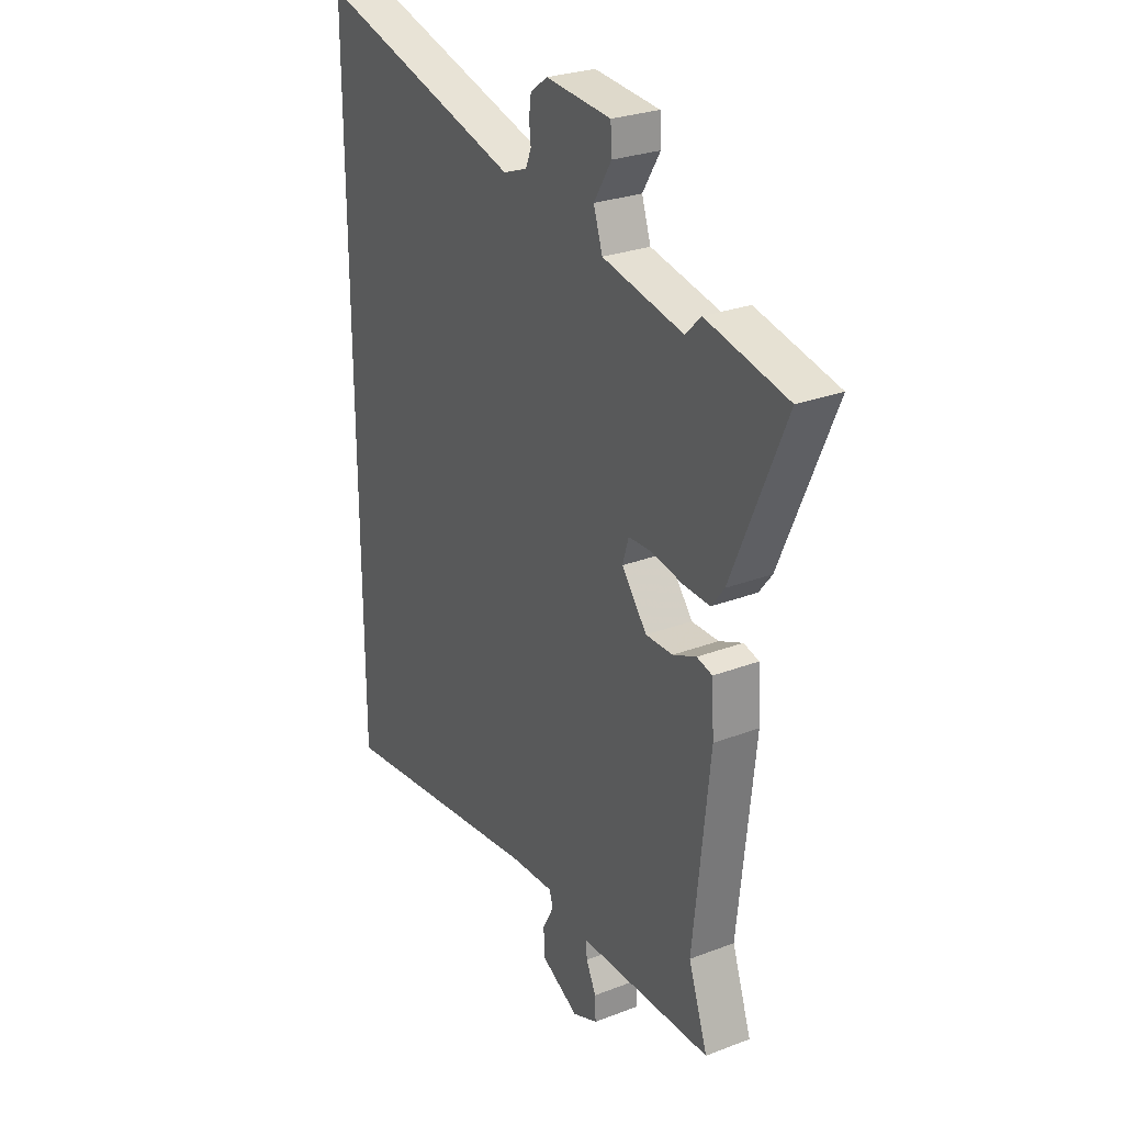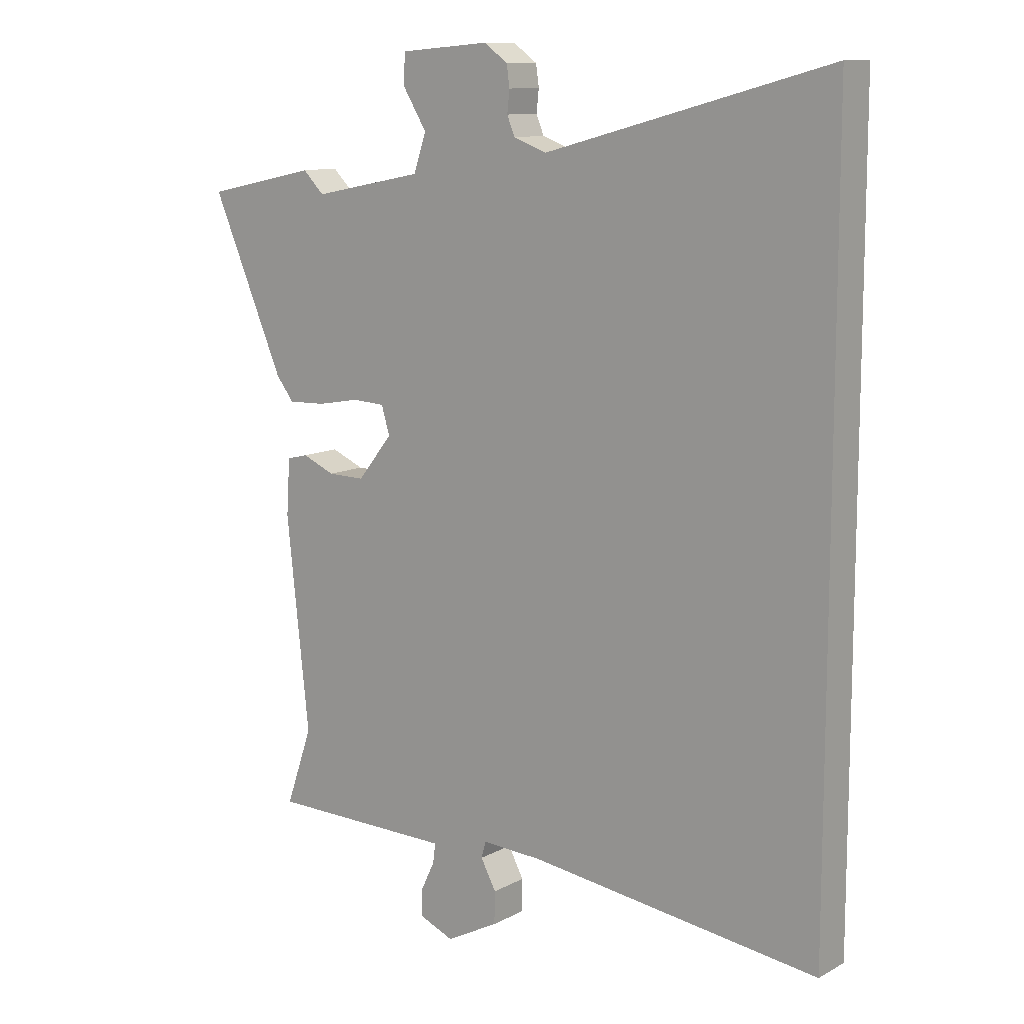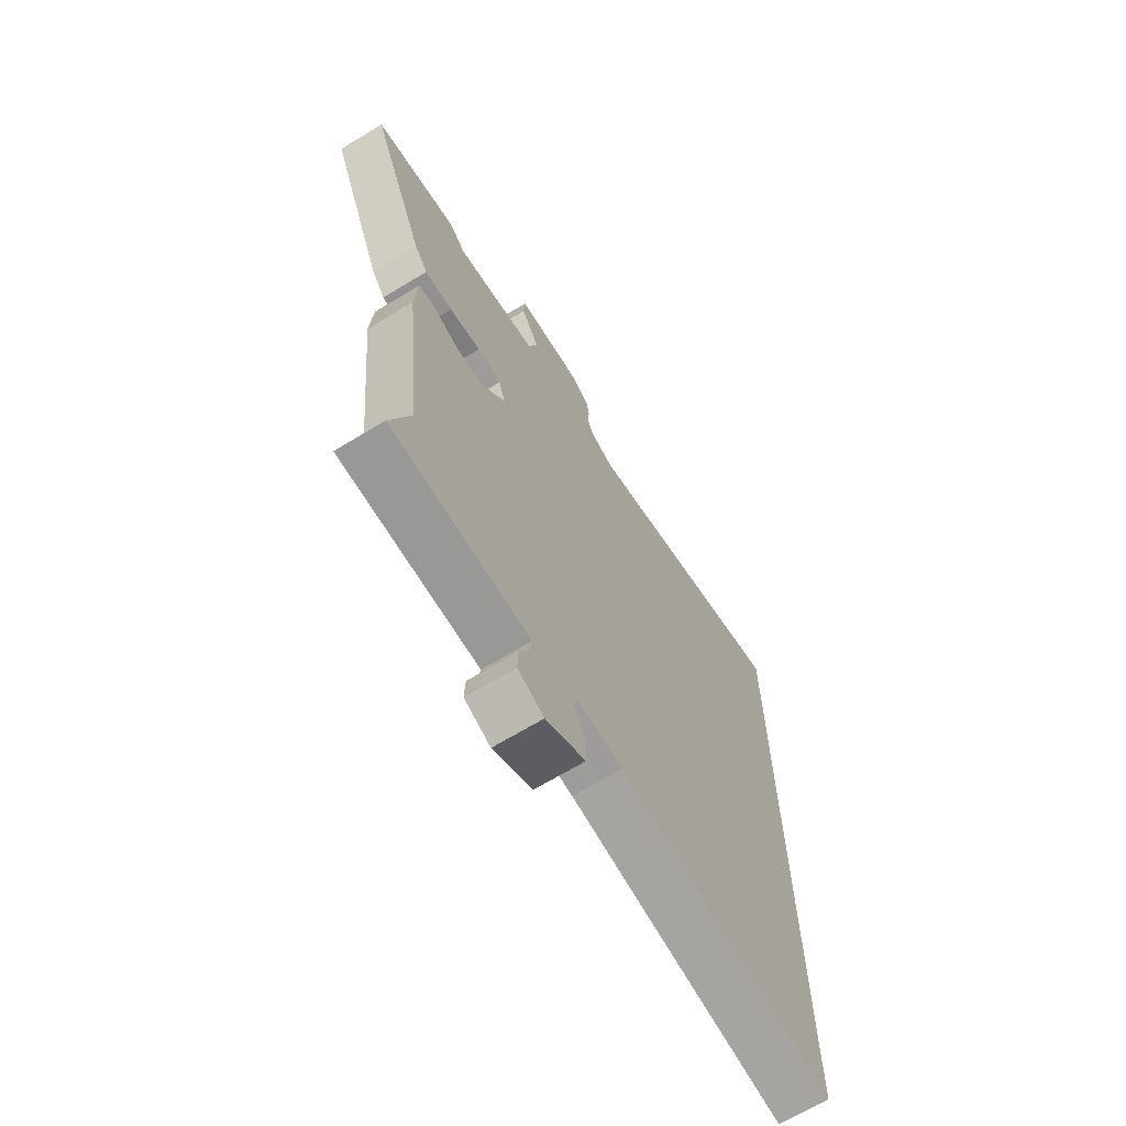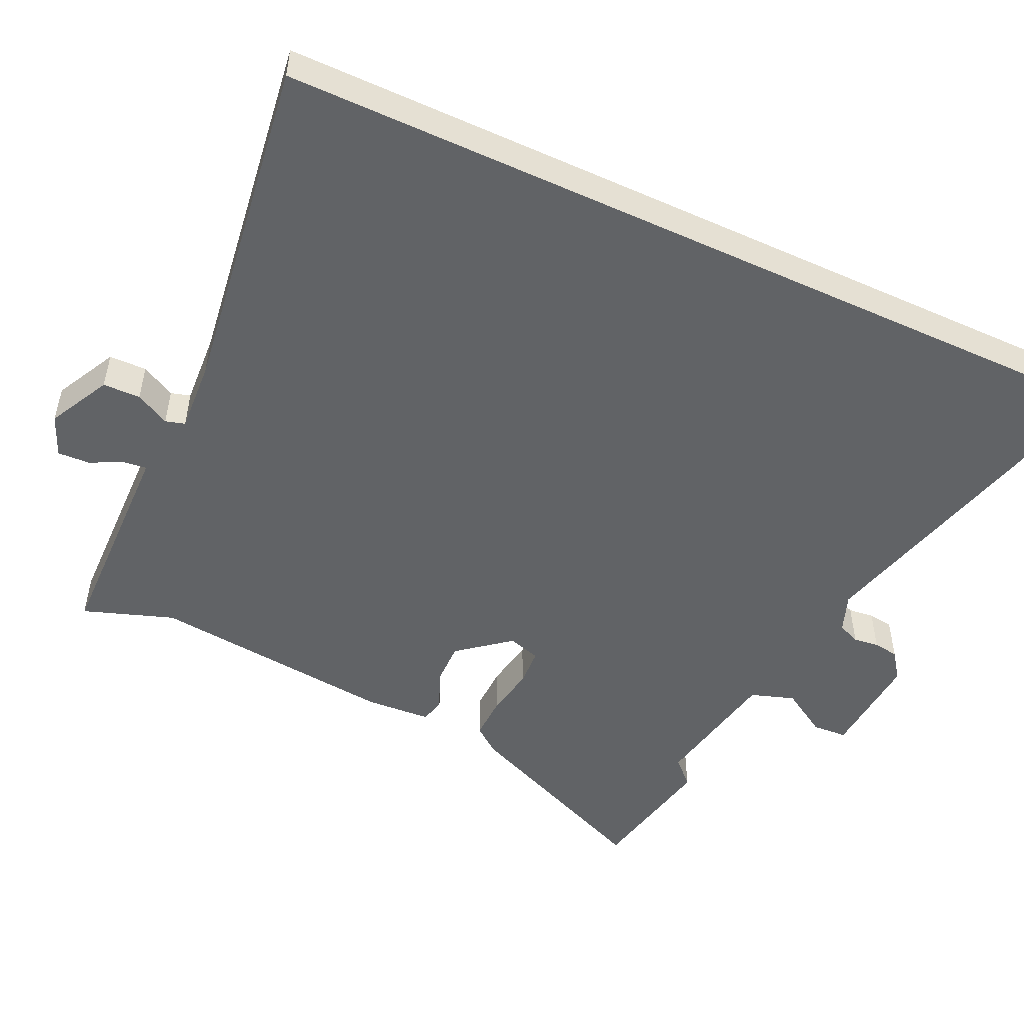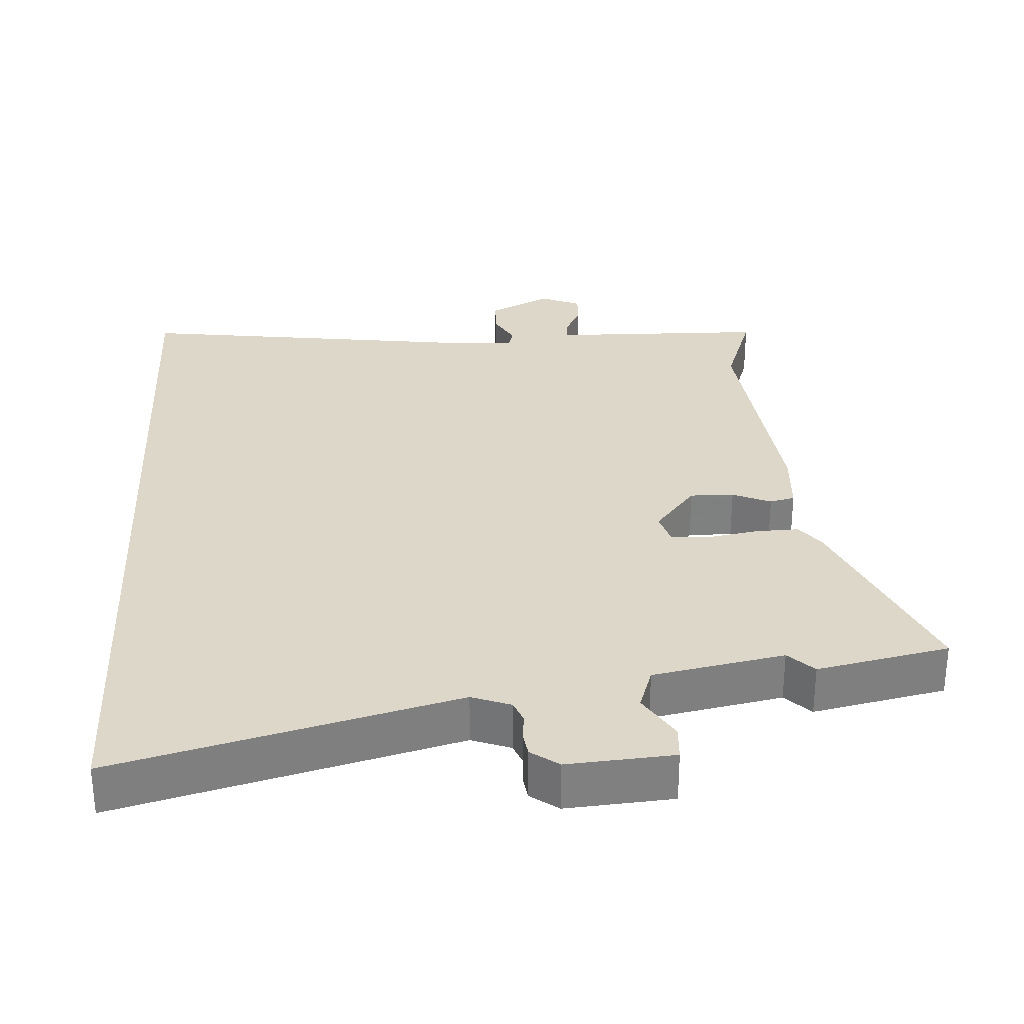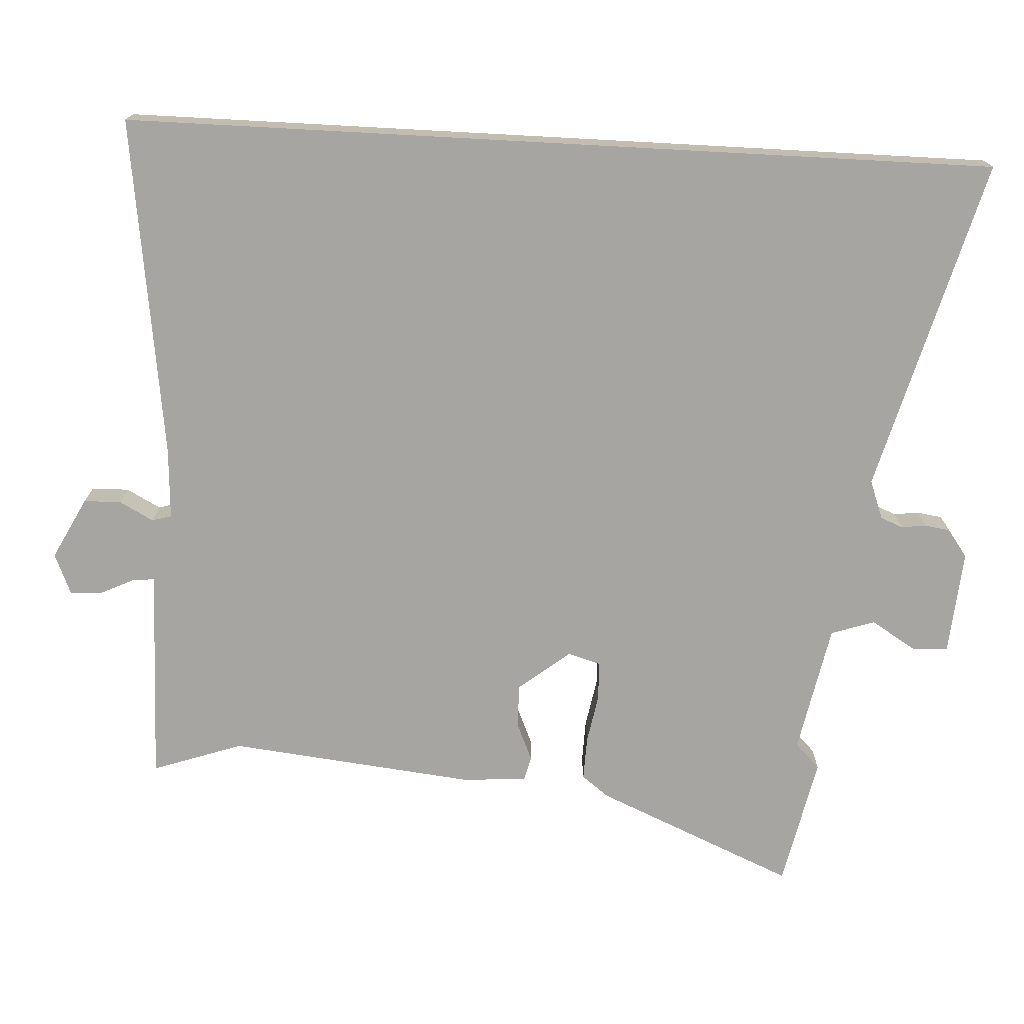
<metadata>
{"format":"obj","ext":"obj","renderer":"f3d","projection":"perspective","resolution":1024,"background":"white","views":[{"elev":27.4,"azim":59.6,"up":"+Z"},{"elev":11.1,"azim":-142.2,"up":"+Z"},{"elev":-67.6,"azim":121.3,"up":"+Z"},{"elev":-50.8,"azim":-114.9,"up":"+Y"},{"elev":30.3,"azim":-3.3,"up":"+Y"},{"elev":-73.6,"azim":-93.1,"up":"+Y"}]}
</metadata>
<code>
v 0.465 0.07 -0.399
v 0.51 0.07 -0.529
v 0.25 0.07 -0.534
v 0.197 0.07 -0.535
v 0.201 0.07 -0.568
v 0.224 0.07 -0.616
v 0.226 0.07 -0.662
v 0.167 0.07 -0.687
v 0.078 0.07 -0.641
v 0.077 0.07 -0.587
v 0.103 0.07 -0.538
v 0.095 0.07 -0.51
v -0.008 0.07 -0.516
v -0.5 0.07 -0.583
v -0.5 0.07 0.678
v -0.017 0.07 0.548
v 0.039 0.07 0.569
v 0.052 0.07 0.601
v 0.048 0.07 0.638
v 0.053 0.07 0.674
v 0.093 0.07 0.703
v 0.245 0.07 0.691
v 0.248 0.07 0.641
v 0.207 0.07 0.574
v 0.228 0.07 0.511
v 0.416 0.07 0.474
v 0.452 0.07 0.51
v 0.641 0.07 0.47
v 0.518 0.07 0.182
v 0.488 0.07 0.143
v 0.425 0.07 0.145
v 0.353 0.07 0.158
v 0.298 0.07 0.155
v 0.284 0.07 0.108
v 0.343 0.07 0.034
v 0.406 0.07 0.035
v 0.461 0.07 0.059
v 0.497 0.07 0.05
v 0.503 0.07 -0.044
v 0.465 0 -0.399
v 0.51 0 -0.529
v 0.25 0 -0.534
v 0.197 0 -0.535
v 0.201 0 -0.568
v 0.224 0 -0.616
v 0.226 0 -0.662
v 0.167 0 -0.687
v 0.078 0 -0.641
v 0.077 0 -0.587
v 0.103 0 -0.538
v 0.095 0 -0.51
v -0.008 0 -0.516
v -0.5 0 -0.583
v -0.5 0 0.678
v -0.017 0 0.548
v 0.039 0 0.569
v 0.052 0 0.601
v 0.048 0 0.638
v 0.053 0 0.674
v 0.093 0 0.703
v 0.245 0 0.691
v 0.248 0 0.641
v 0.207 0 0.574
v 0.228 0 0.511
v 0.416 0 0.474
v 0.452 0 0.51
v 0.641 0 0.47
v 0.518 0 0.182
v 0.488 0 0.143
v 0.425 0 0.145
v 0.353 0 0.158
v 0.298 0 0.155
v 0.284 0 0.108
v 0.343 0 0.034
v 0.406 0 0.035
v 0.461 0 0.059
v 0.497 0 0.05
v 0.503 0 -0.044
f 38 39 1
f 37 38 1
f 36 37 1
f 35 36 1
f 34 35 1
f 30 31 32
f 29 30 32
f 28 29 32
f 27 28 32
f 26 27 32
f 25 26 32 33
f 24 25 33 34
f 22 23 24
f 21 22 24
f 20 21 24
f 19 20 24
f 18 19 24
f 17 18 24 34
f 13 14 15 16
f 17 34 1
f 16 17 1
f 13 16 1
f 12 13 1
f 9 10 11
f 8 9 11
f 7 8 11
f 6 7 11
f 5 6 11
f 4 5 11 12
f 3 4 12
f 2 3 12
f 1 2 12
f 40 78 77
f 40 77 76
f 40 76 75
f 40 75 74
f 40 74 73
f 71 70 69
f 71 69 68
f 71 68 67
f 71 67 66
f 71 66 65
f 72 71 65 64
f 73 72 64 63
f 63 62 61
f 63 61 60
f 63 60 59
f 63 59 58
f 63 58 57
f 73 63 57 56
f 55 54 53 52
f 40 73 56
f 40 56 55
f 40 55 52
f 40 52 51
f 50 49 48
f 50 48 47
f 50 47 46
f 50 46 45
f 50 45 44
f 51 50 44 43
f 51 43 42
f 51 42 41
f 51 41 40
f 1 40 41 2
f 2 41 42 3
f 3 42 43 4
f 4 43 44 5
f 5 44 45 6
f 6 45 46 7
f 7 46 47 8
f 8 47 48 9
f 9 48 49 10
f 10 49 50 11
f 11 50 51 12
f 12 51 52 13
f 13 52 53 14
f 14 53 54 15
f 15 54 55 16
f 16 55 56 17
f 17 56 57 18
f 18 57 58 19
f 19 58 59 20
f 20 59 60 21
f 21 60 61 22
f 22 61 62 23
f 23 62 63 24
f 24 63 64 25
f 25 64 65 26
f 26 65 66 27
f 27 66 67 28
f 28 67 68 29
f 29 68 69 30
f 30 69 70 31
f 31 70 71 32
f 32 71 72 33
f 33 72 73 34
f 34 73 74 35
f 35 74 75 36
f 36 75 76 37
f 37 76 77 38
f 38 77 78 39
f 39 78 40 1

</code>
